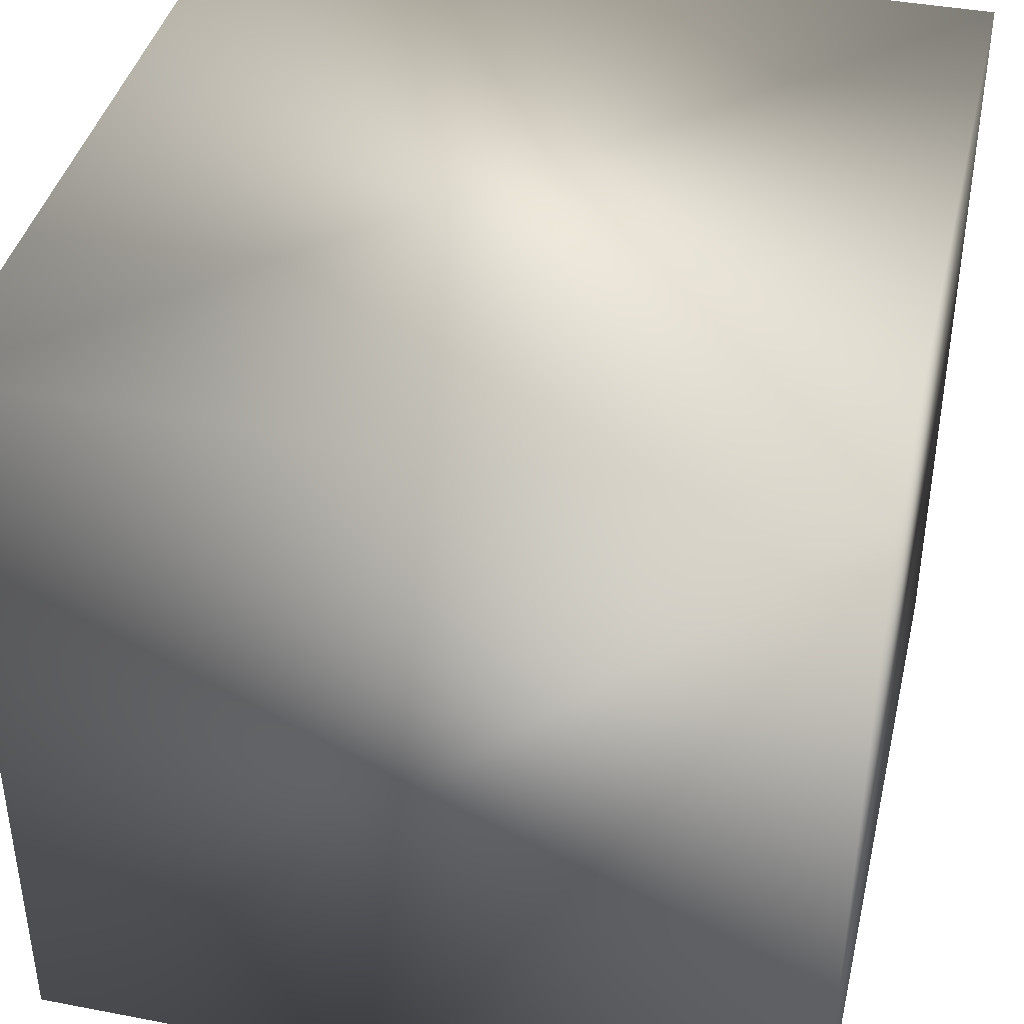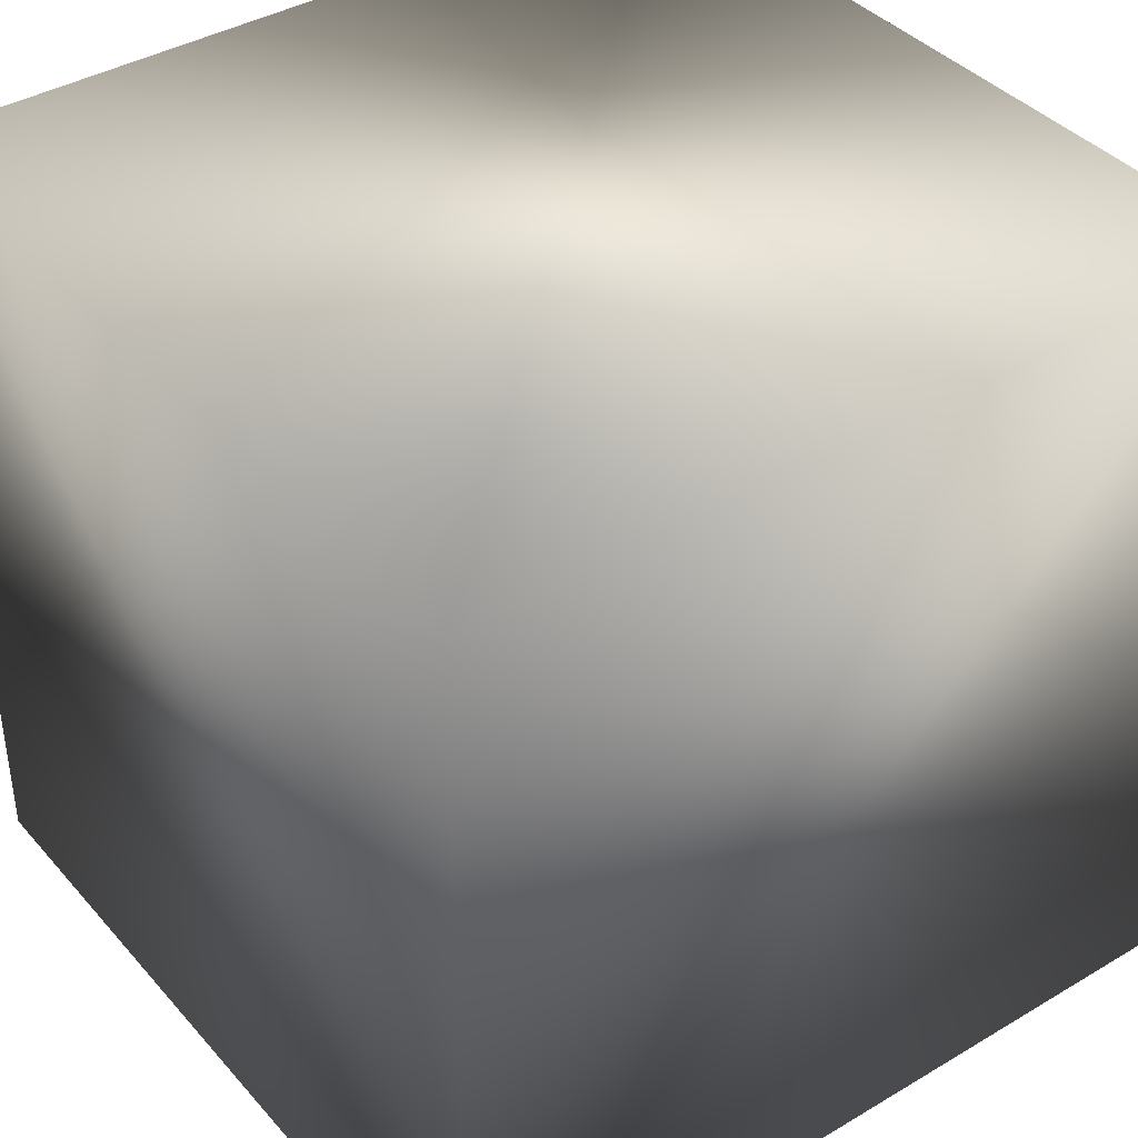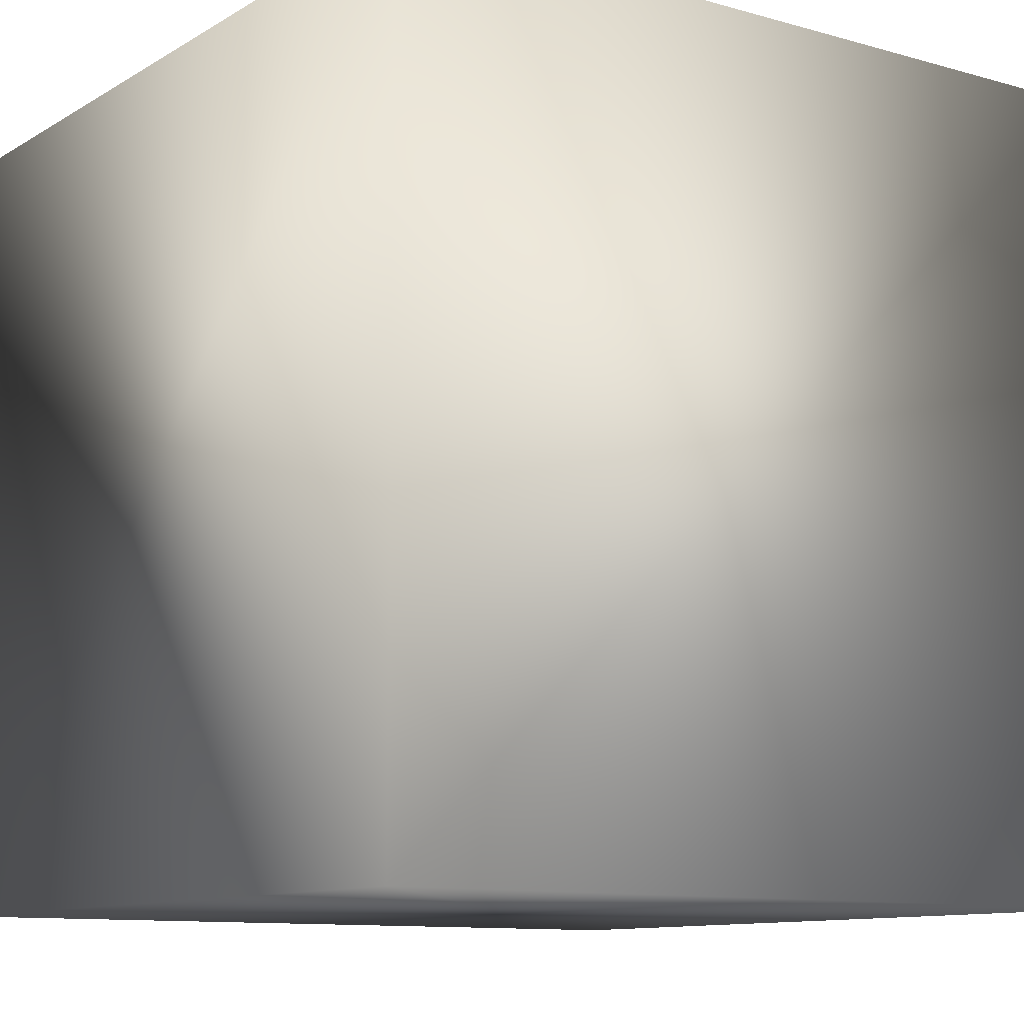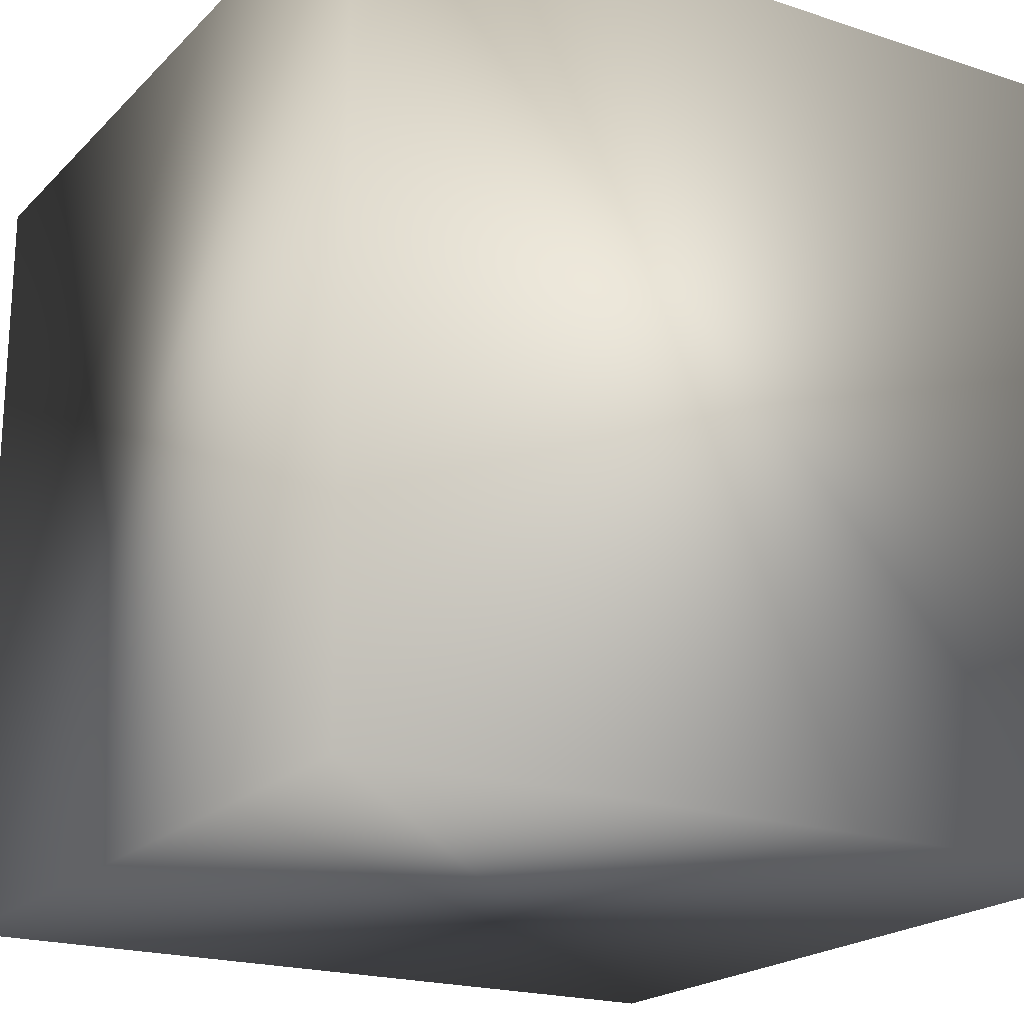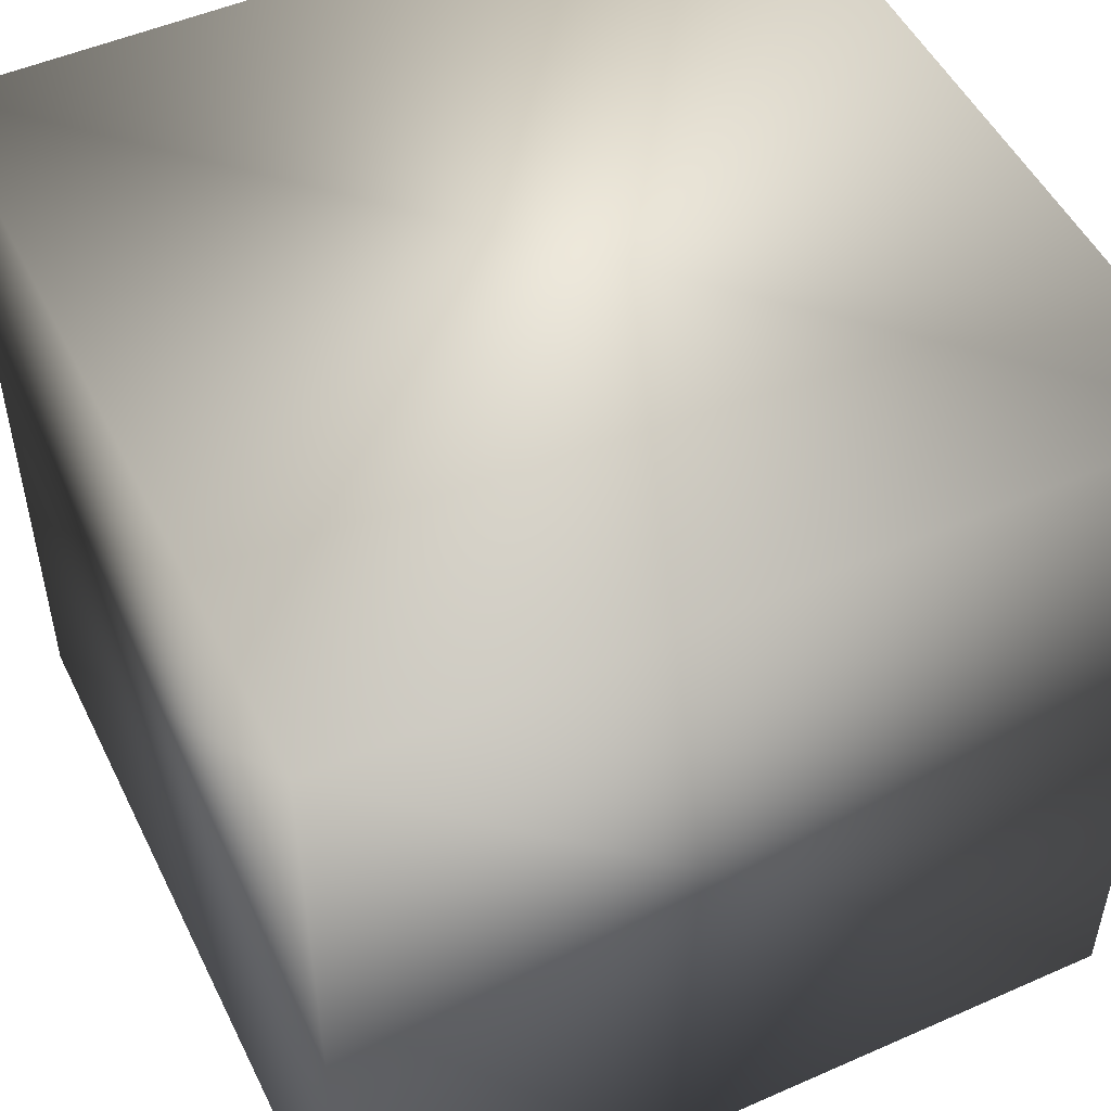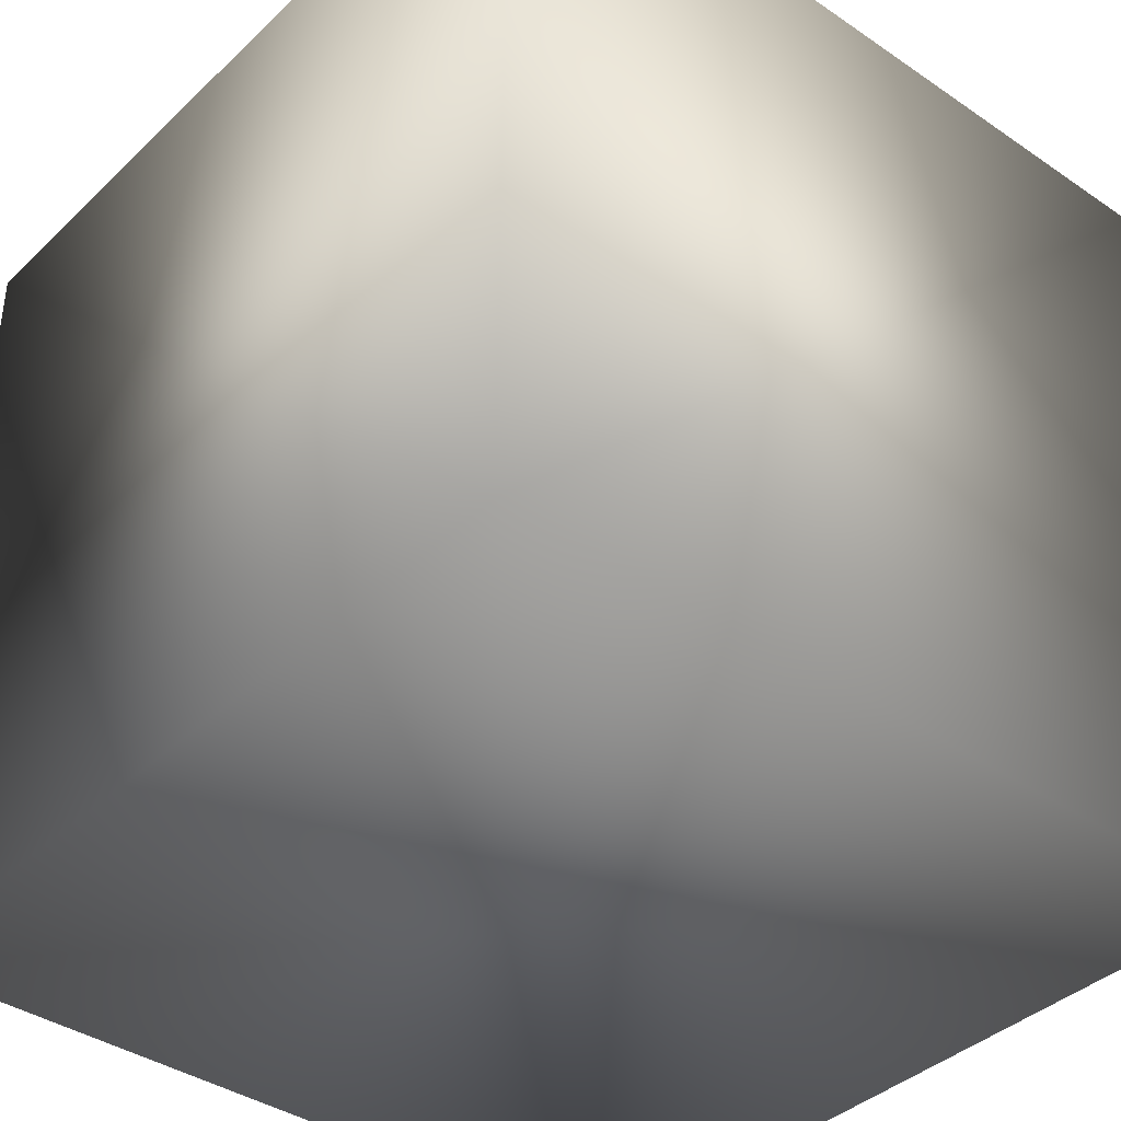
<metadata>
{"format":"obj","ext":"obj","renderer":"f3d","projection":"perspective","resolution":1024,"background":"white","views":[{"elev":40.5,"azim":-166.8,"up":"+Z"},{"elev":39.4,"azim":143.5,"up":"+Z"},{"elev":-10.7,"azim":-125.1,"up":"+Y"},{"elev":-20.3,"azim":59.1,"up":"+Z"},{"elev":50.6,"azim":-115.7,"up":"+Z"},{"elev":-38.9,"azim":-40.5,"up":"+Z"}]}
</metadata>
<code>
v -0.5 -0.5 0.5
v 0.5 -0.5 0.5
v -0.5 0.5 0.5
v 0.5 0.5 0.5
v -0.5 0.5 -0.5
v 0.5 0.5 -0.5
v -0.5 -0.5 -0.5
v 0.5 -0.5 -0.5
f 4 3 1 2
f 6 5 3 4
f 8 7 5 6
f 2 1 7 8
f 6 4 2 8
f 3 5 7 1

</code>
